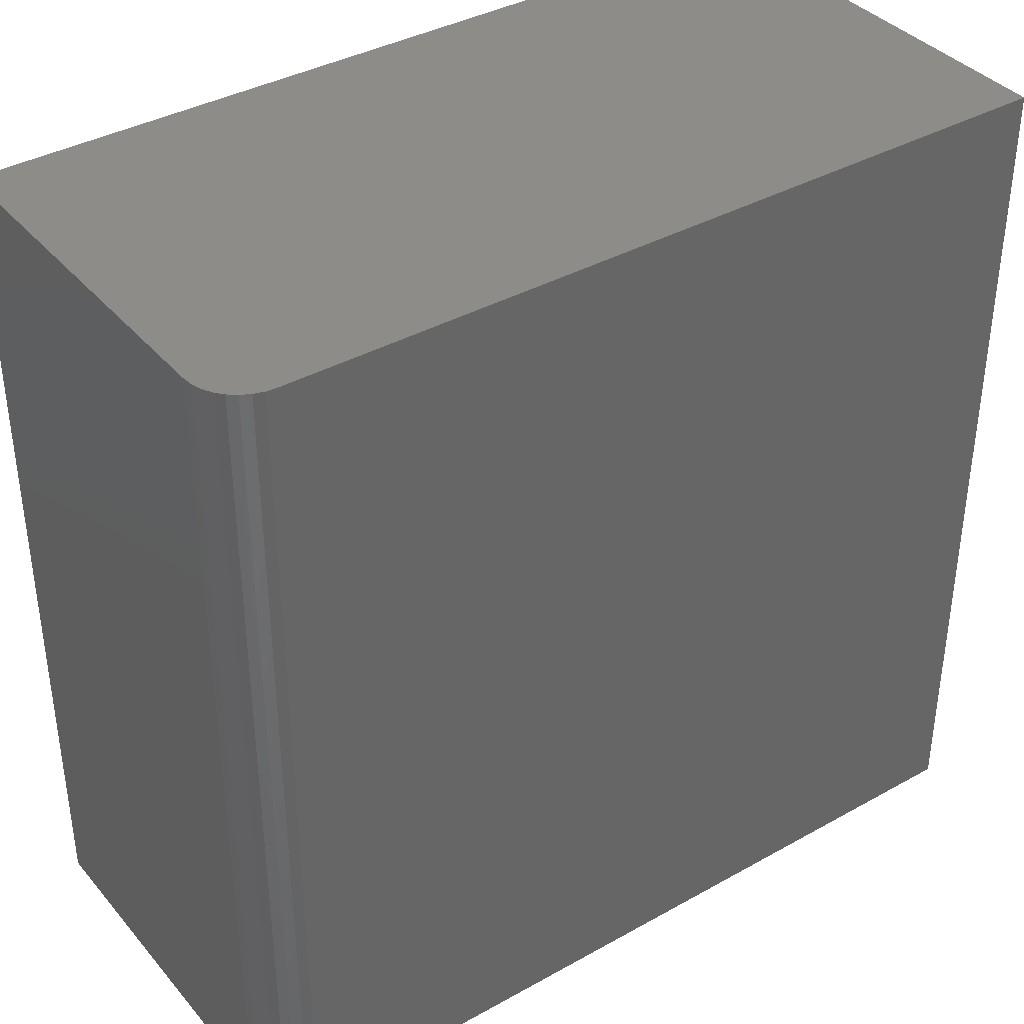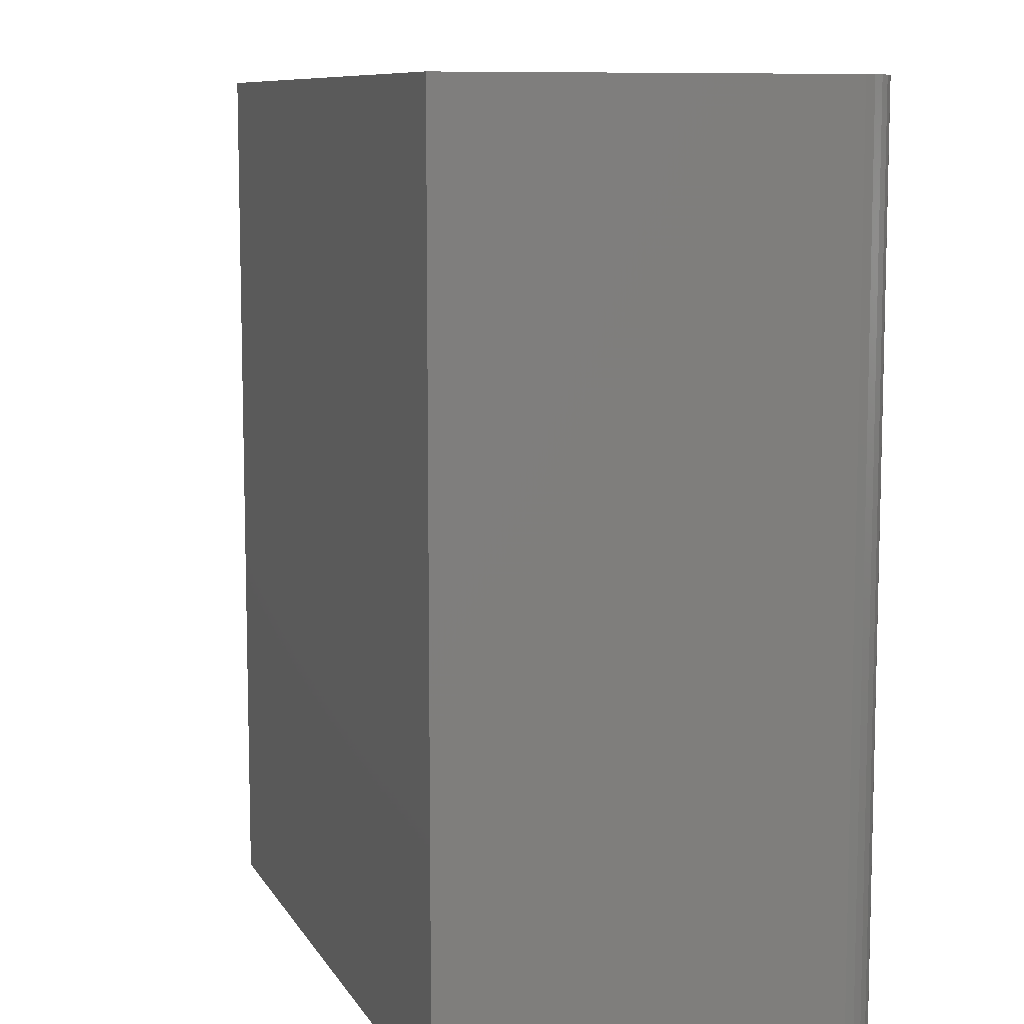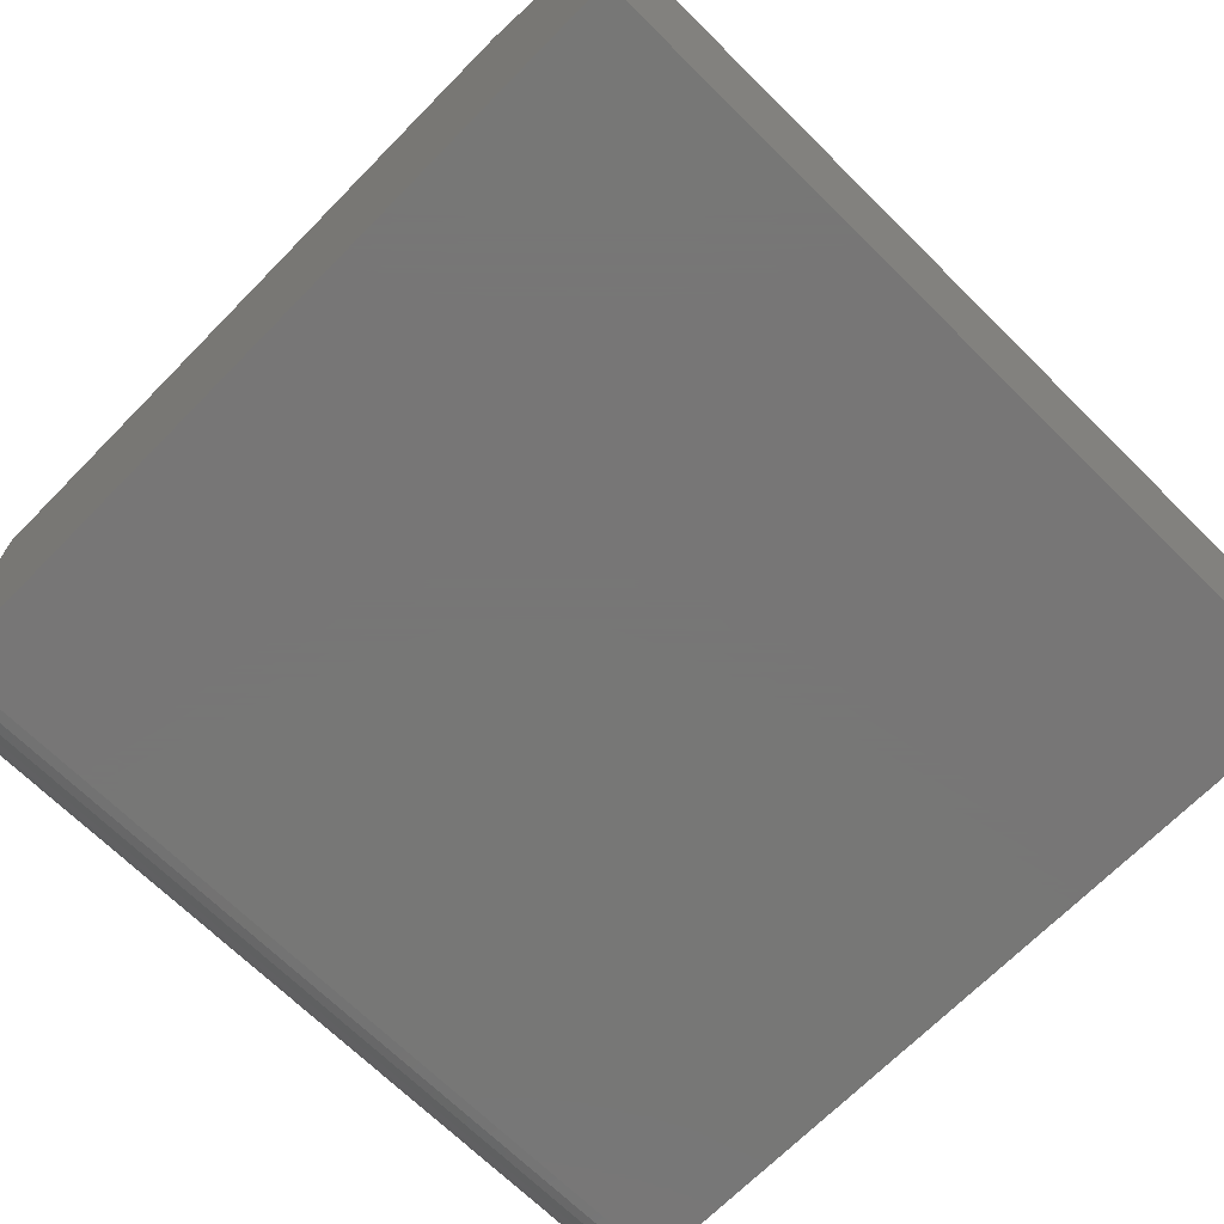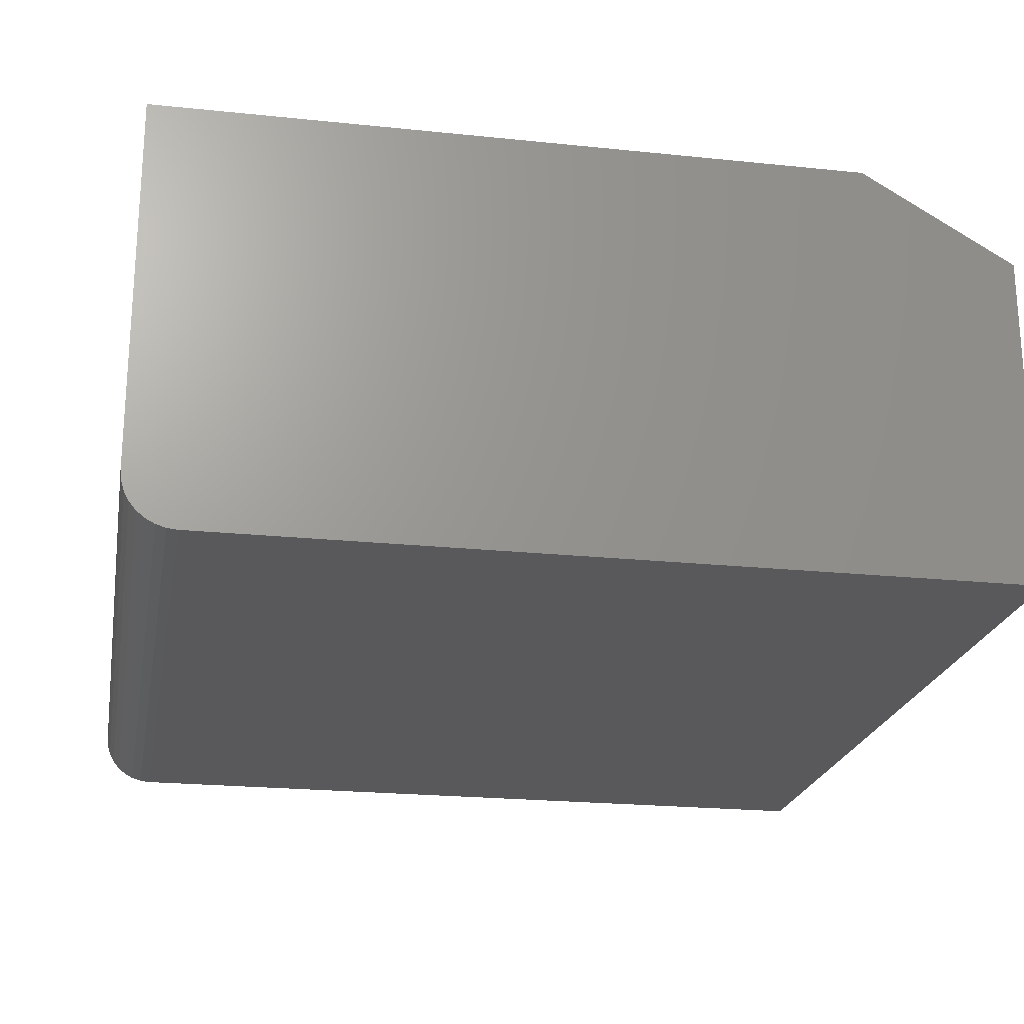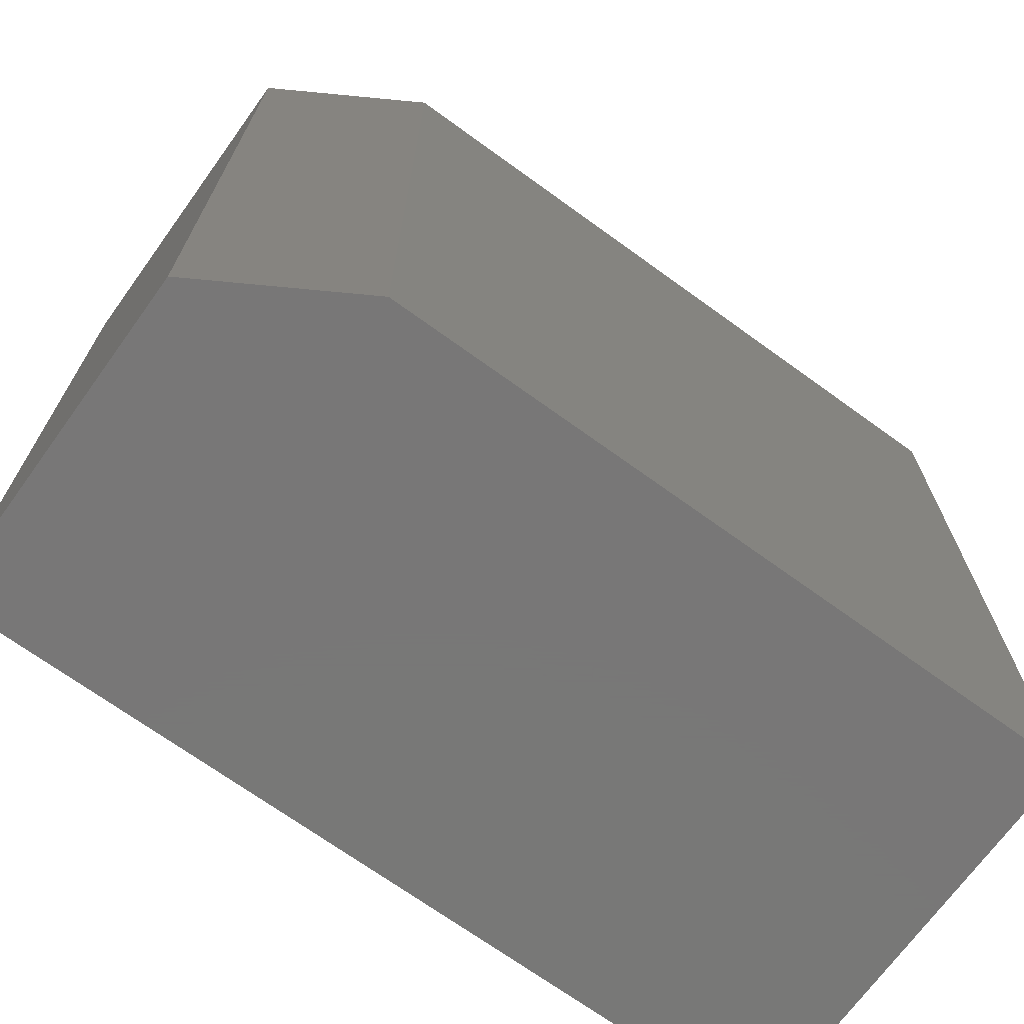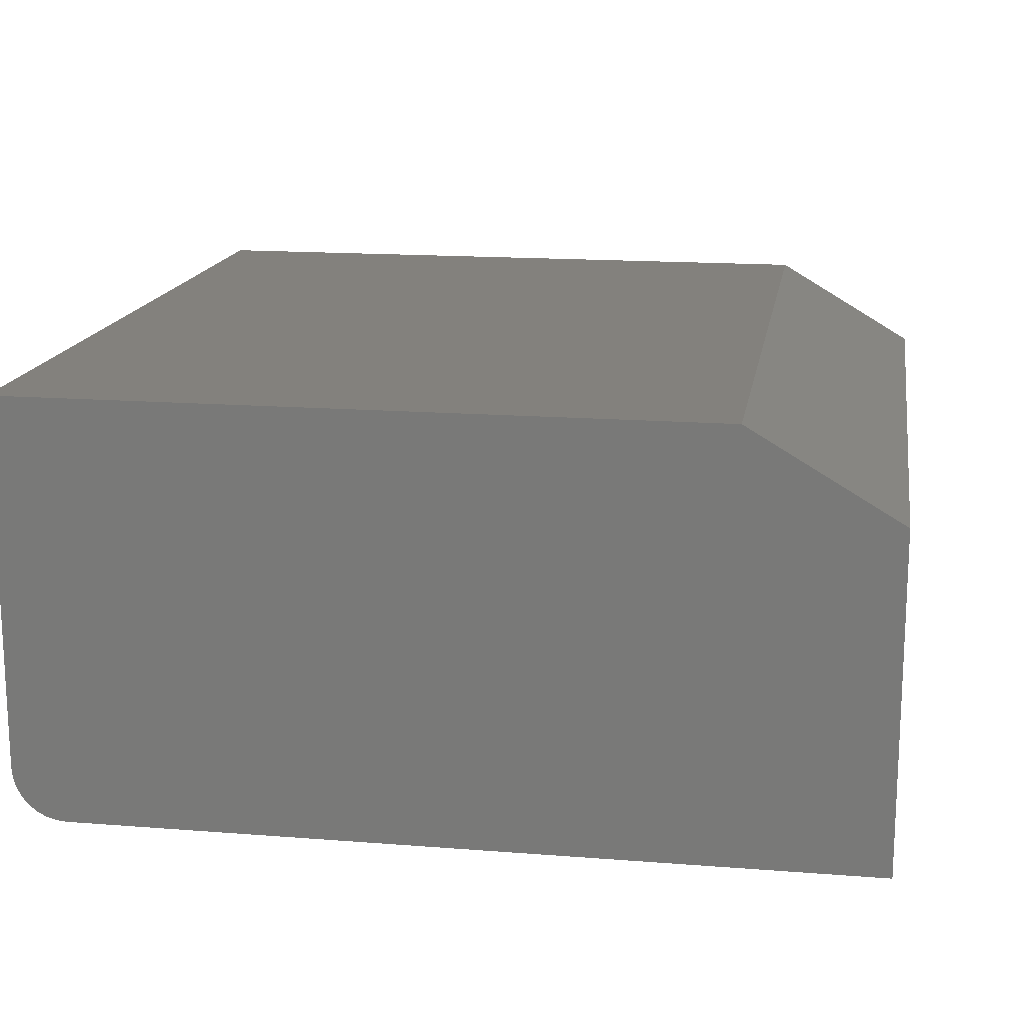
<metadata>
{"format":"stl","ext":"stl","renderer":"f3d","projection":"perspective","resolution":1024,"background":"white","views":[{"elev":38.0,"azim":-35.4,"up":"+Z"},{"elev":9.1,"azim":-108.4,"up":"+Z"},{"elev":-69.2,"azim":45.4,"up":"+Y"},{"elev":-22.0,"azim":-10.3,"up":"+Y"},{"elev":-70.3,"azim":144.1,"up":"+Z"},{"elev":15.9,"azim":9.3,"up":"+Y"}]}
</metadata>
<code>
# stl→obj: 26 verts, 48 faces
v -0.75 -0.3281 0.75
v -0.7491 -0.3373 0.75
v -0.7464 -0.3461 0.75
v -0.1328 6.852e-17 0.75
v 4.592e-17 -0.375 0.75
v 5.46e-17 -0.07812 0.75
v -0.75 5.099e-33 0.75
v -0.7421 -0.3542 0.75
v -0.7363 -0.3613 0.75
v -0.7292 -0.3671 0.75
v -0.7211 -0.3714 0.75
v -0.7123 -0.3741 0.75
v -0.7031 -0.375 0.75
v -0.7363 -0.3613 -8.407e-19
v -0.7211 -0.3714 -1.772e-18
v -0.7292 -0.3671 -1.276e-18
v -0.1328 6.852e-17 -3.779e-17
v 8.674e-18 -0.07812 -4.592e-17
v 0 -0.375 -4.592e-17
v -0.7031 -0.375 -2.87e-18
v -0.7123 -0.3741 -2.31e-18
v -0.75 0 0
v -0.7421 -0.3542 -4.837e-19
v -0.7464 -0.3461 -2.185e-19
v -0.7491 -0.3373 -5.515e-20
v -0.75 -0.3281 0
f 1 2 3
f 4 5 6
f 7 1 3
f 7 3 8
f 7 8 9
f 7 9 10
f 7 10 11
f 7 11 12
f 7 12 13
f 7 13 5
f 7 5 4
f 14 15 16
f 17 18 19
f 17 19 20
f 17 20 21
f 17 21 22
f 21 15 14
f 21 14 23
f 21 23 24
f 21 24 25
f 21 25 26
f 21 26 22
f 20 19 13
f 13 19 5
f 1 7 26
f 26 7 22
f 1 26 2
f 2 26 25
f 2 25 3
f 3 25 24
f 3 24 8
f 8 24 23
f 8 23 9
f 9 23 14
f 9 14 10
f 10 14 16
f 10 16 11
f 11 16 15
f 11 15 12
f 12 15 21
f 12 21 13
f 13 21 20
f 22 7 17
f 17 7 4
f 19 18 5
f 5 18 6
f 18 17 6
f 6 17 4

</code>
